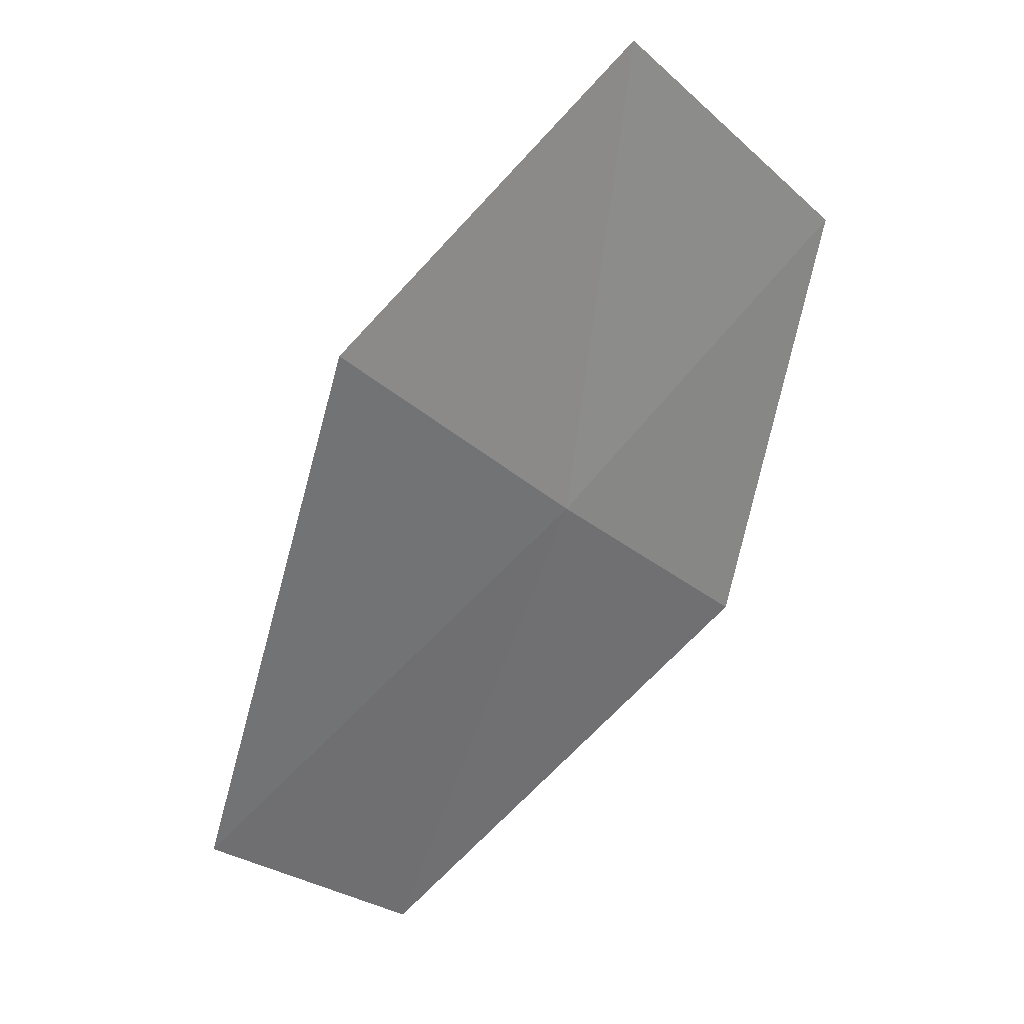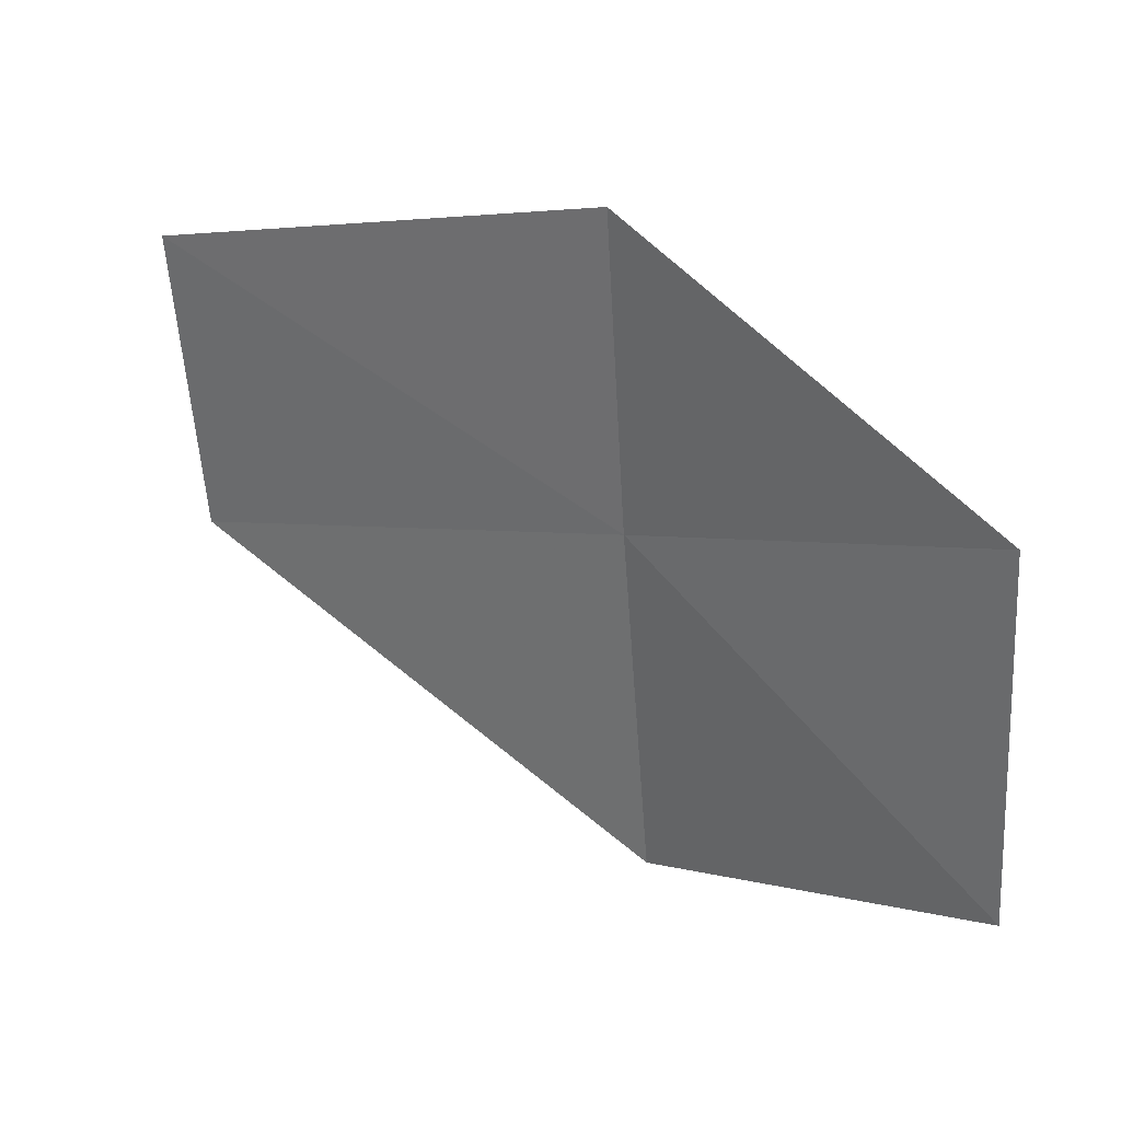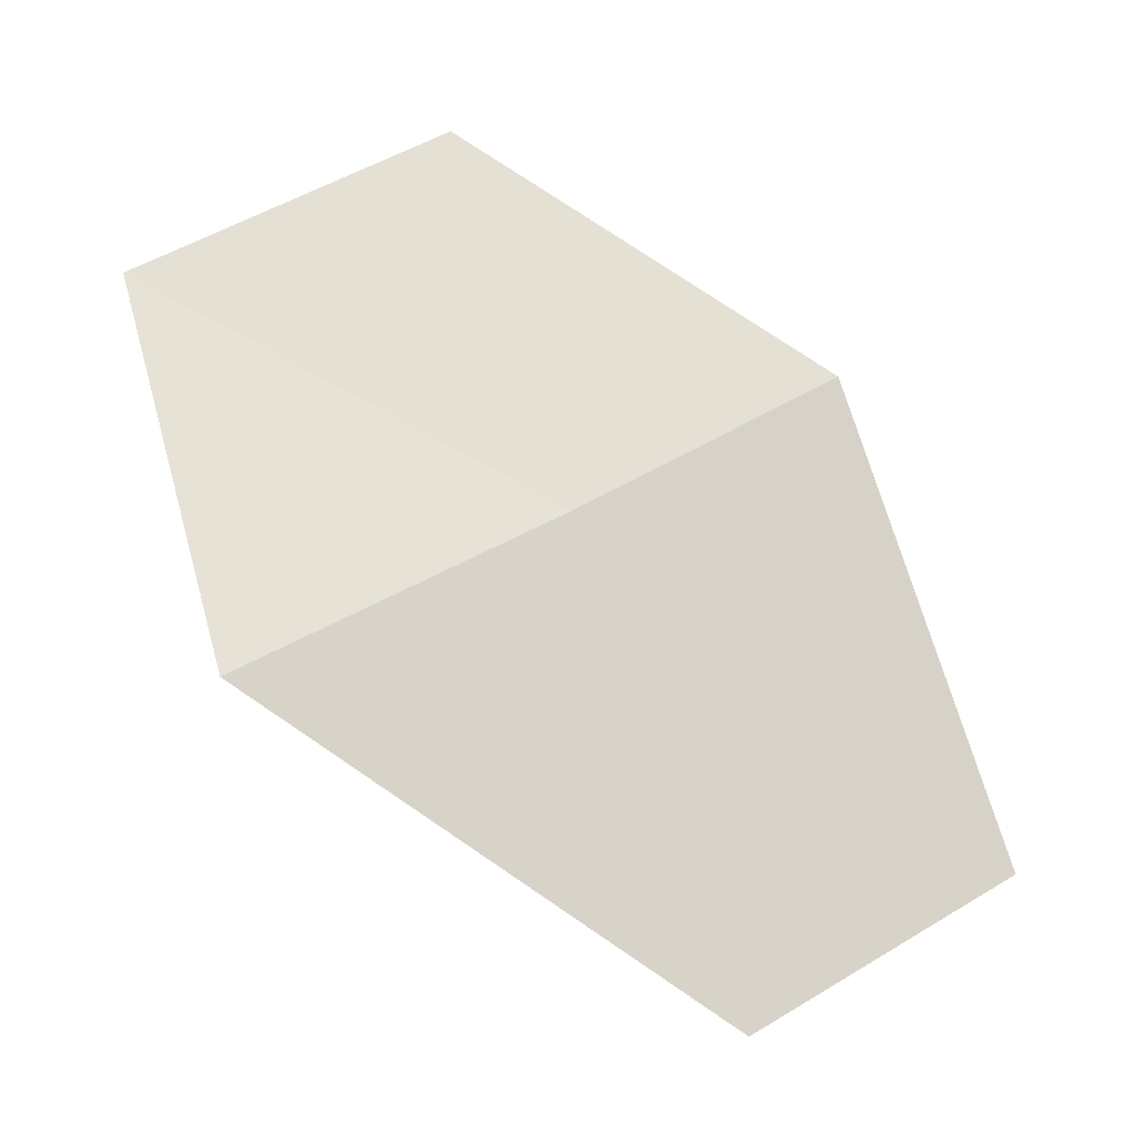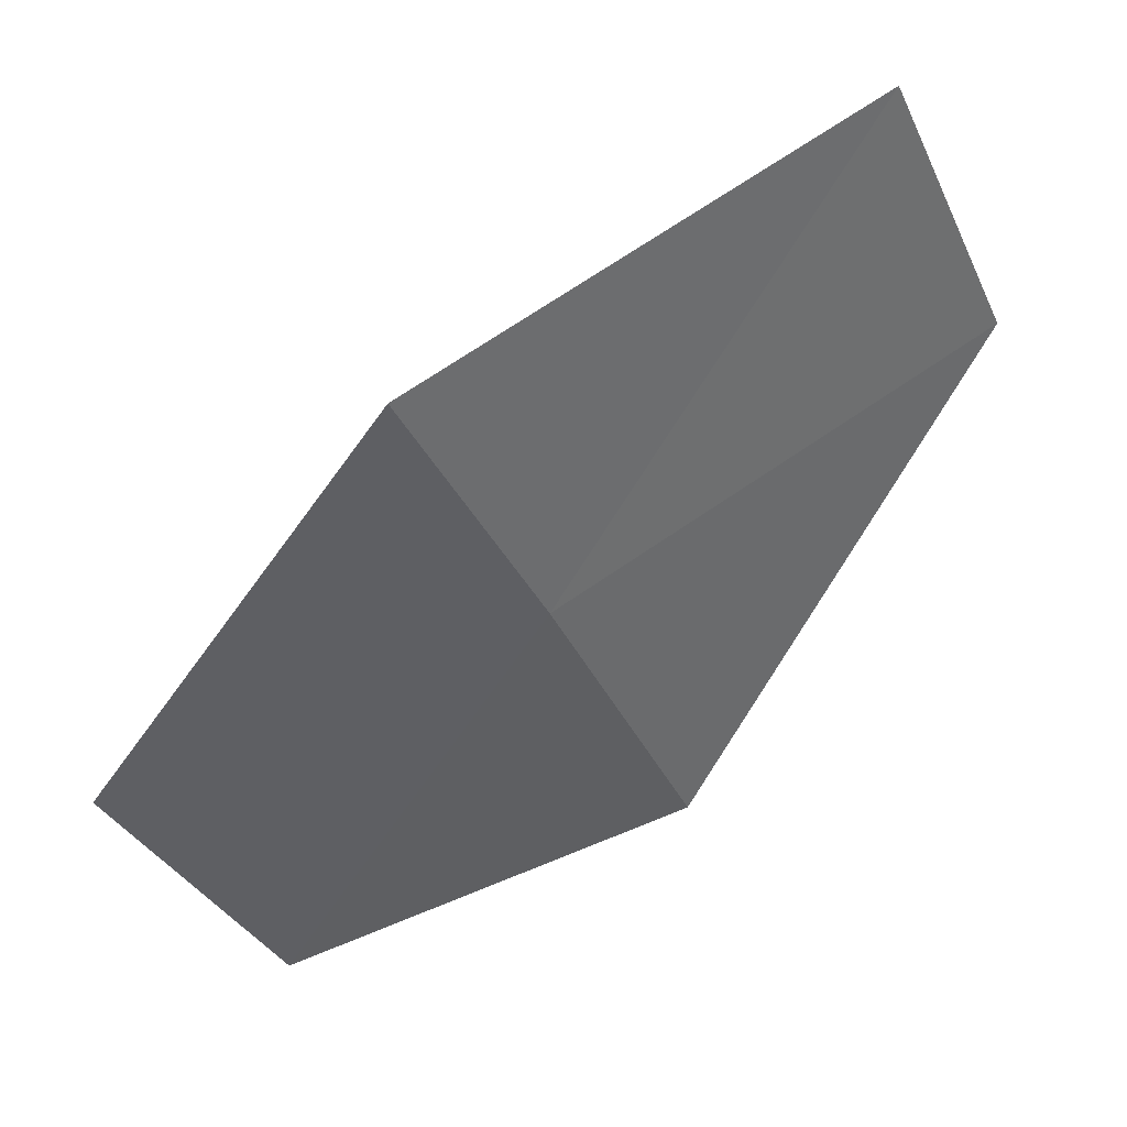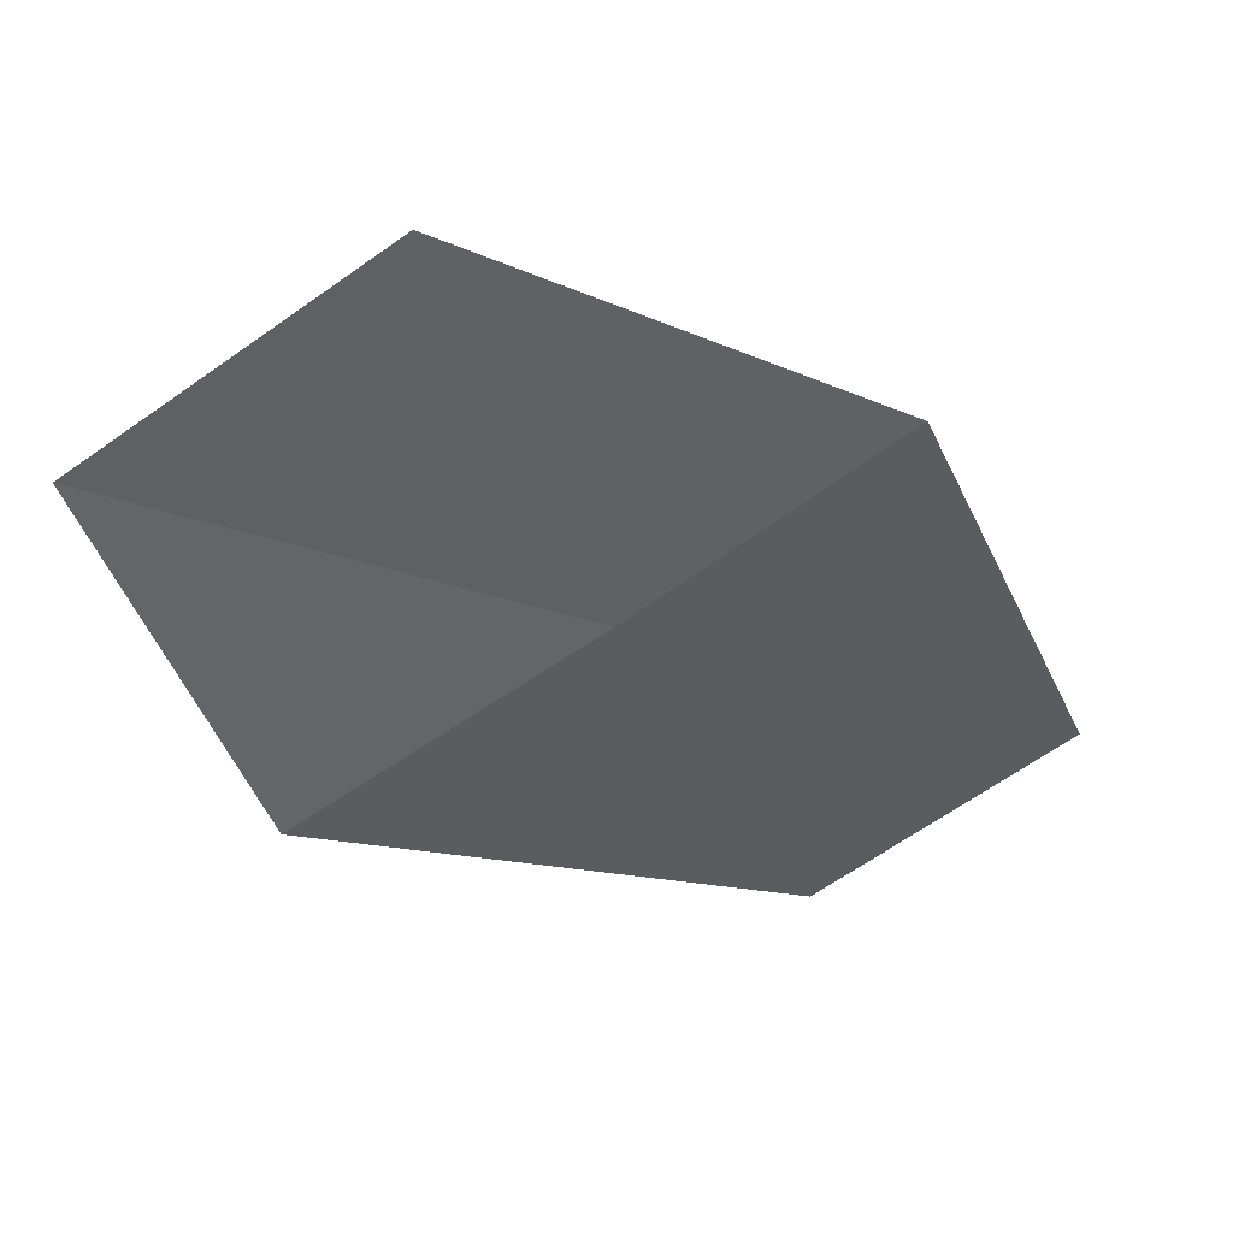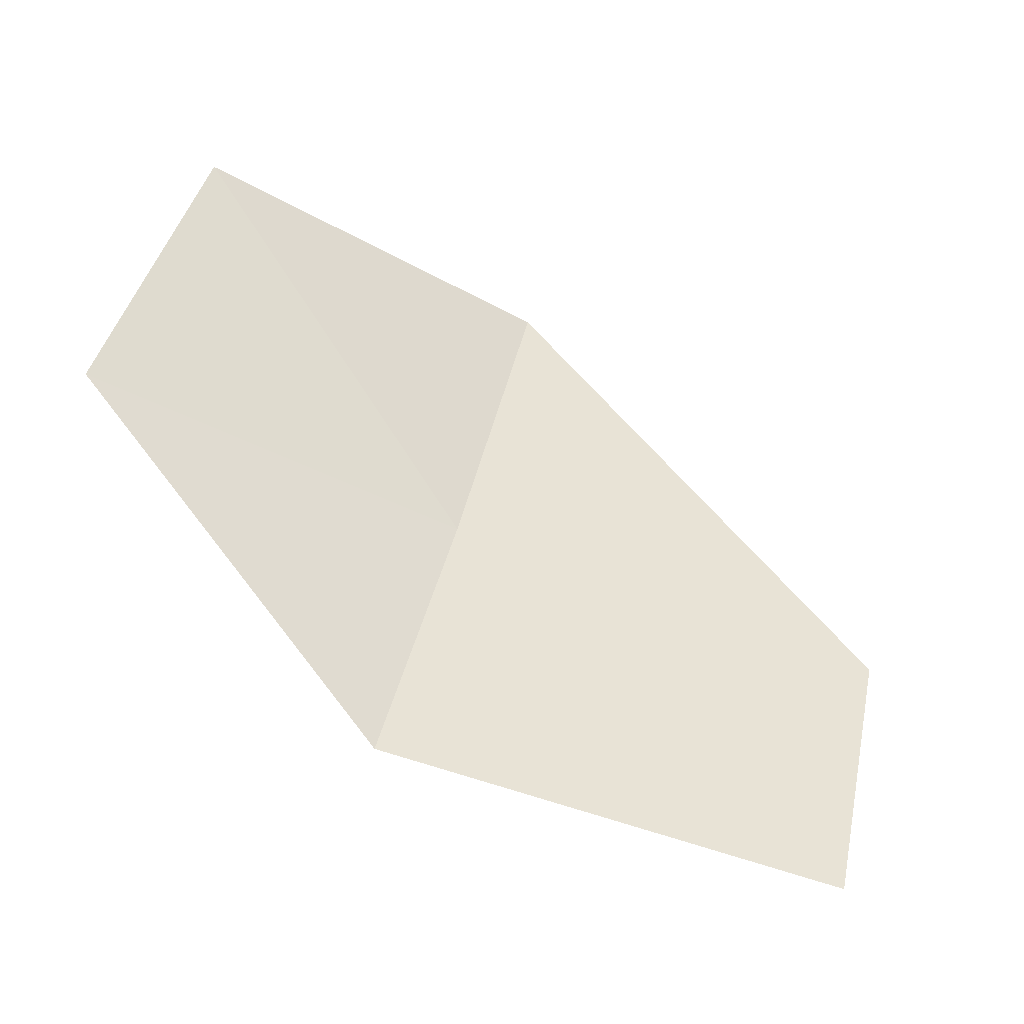
<metadata>
{"format":"obj","ext":"obj","renderer":"f3d","projection":"perspective","resolution":1024,"background":"white","views":[{"elev":-60.1,"azim":-141.0,"up":"+Y"},{"elev":2.9,"azim":-167.2,"up":"+Z"},{"elev":-77.6,"azim":-70.6,"up":"+Y"},{"elev":67.8,"azim":-56.2,"up":"+Z"},{"elev":-12.2,"azim":-65.8,"up":"+Y"},{"elev":69.2,"azim":12.0,"up":"+Y"}]}
</metadata>
<code>
v -9.162 -13.84 29.65
v -6.681 -14.81 29.66
v -9.119 -14.67 27.91
v -10.97 -13.43 27.92
v -11.07 -12.63 29.65
v -9.233 -13.09 31.14
v -6.722 -14.05 31.14
f 1 3 2
f 1 5 4
f 1 4 3
f 1 7 6
f 1 2 7
f 1 6 5

</code>
